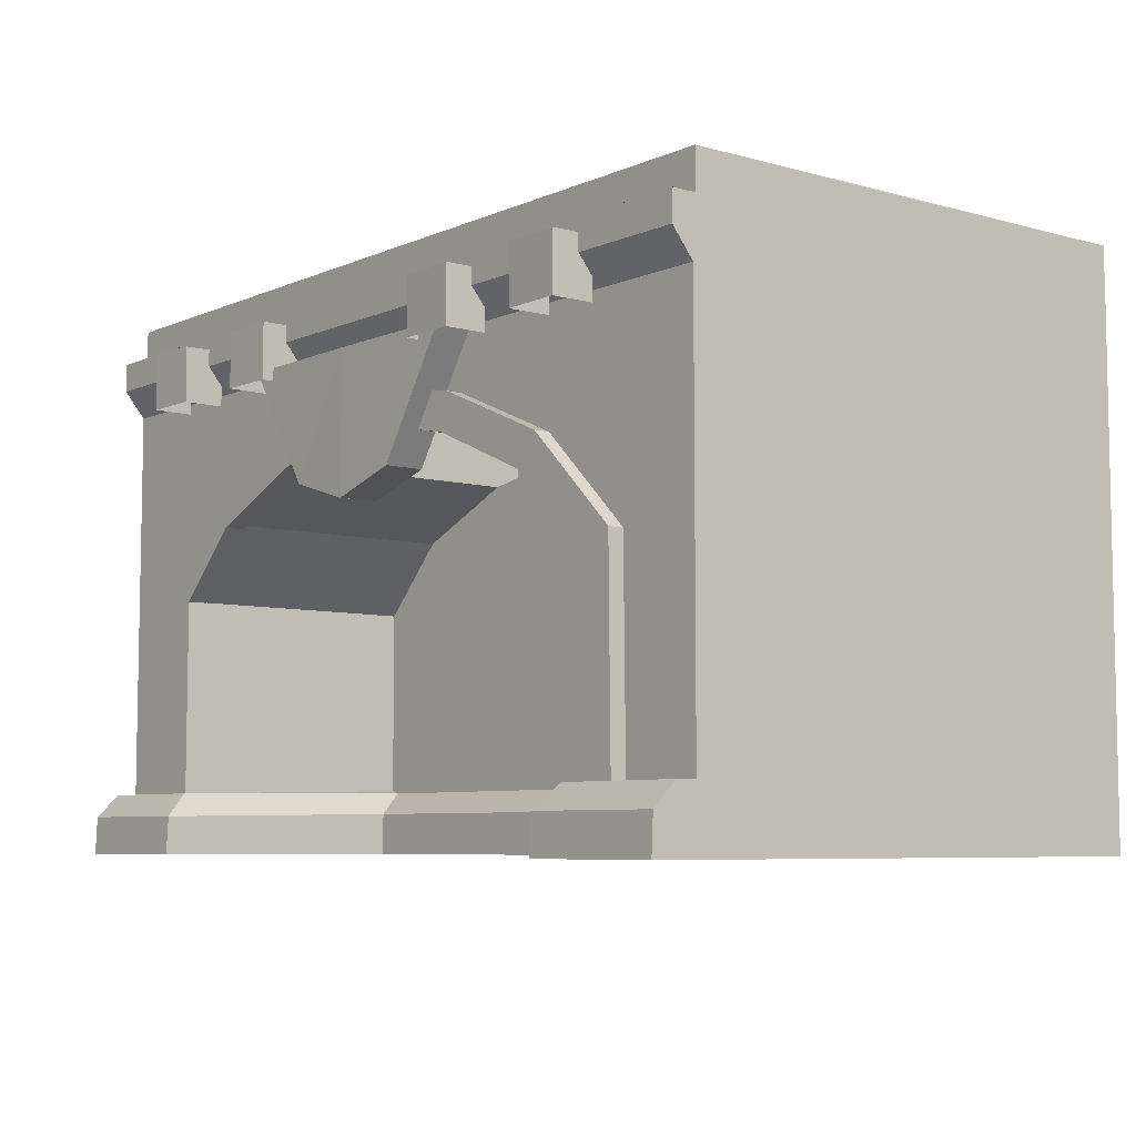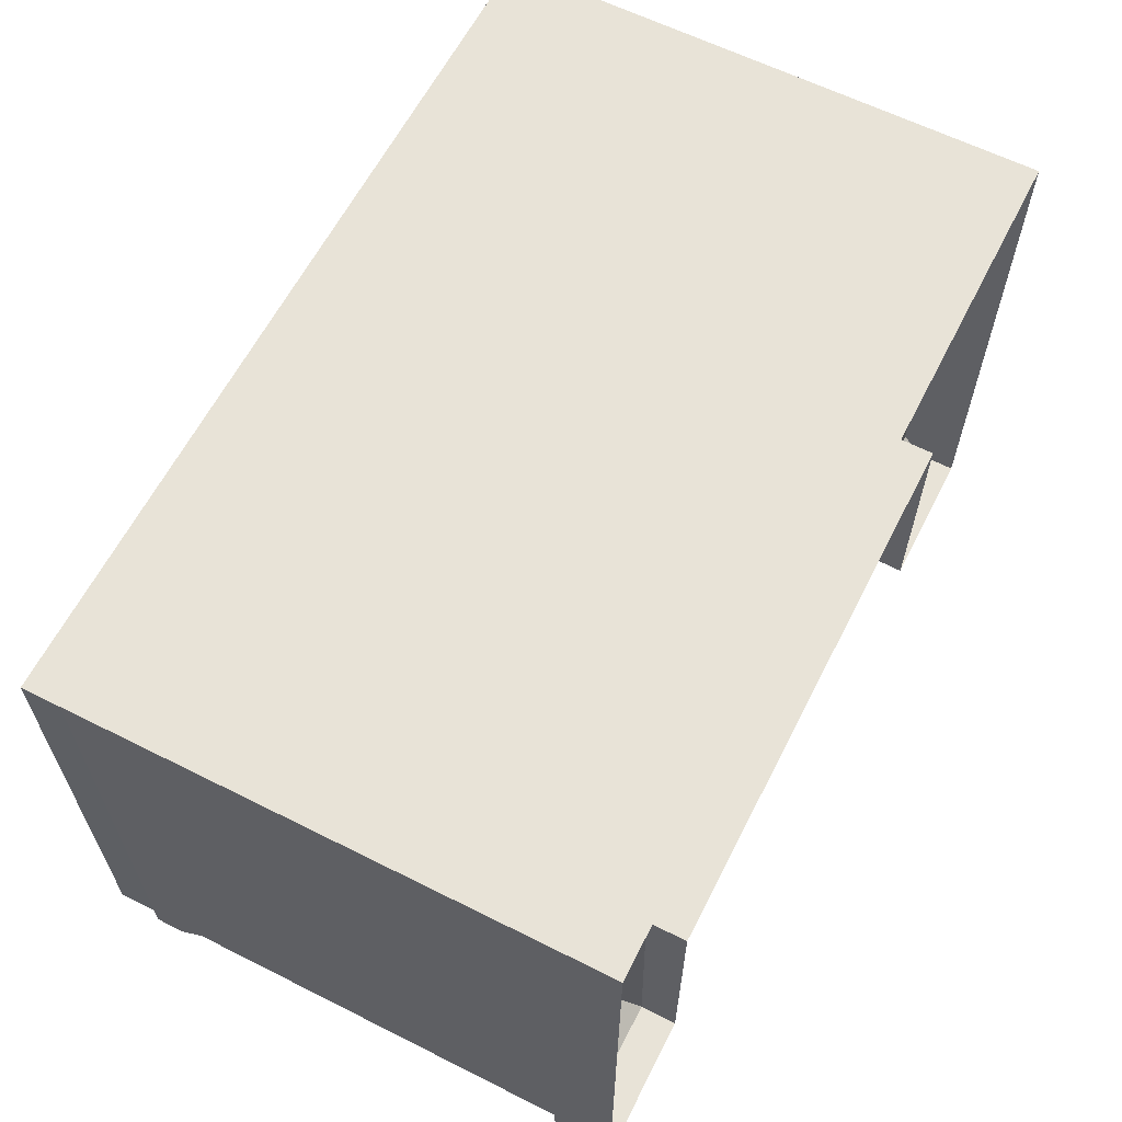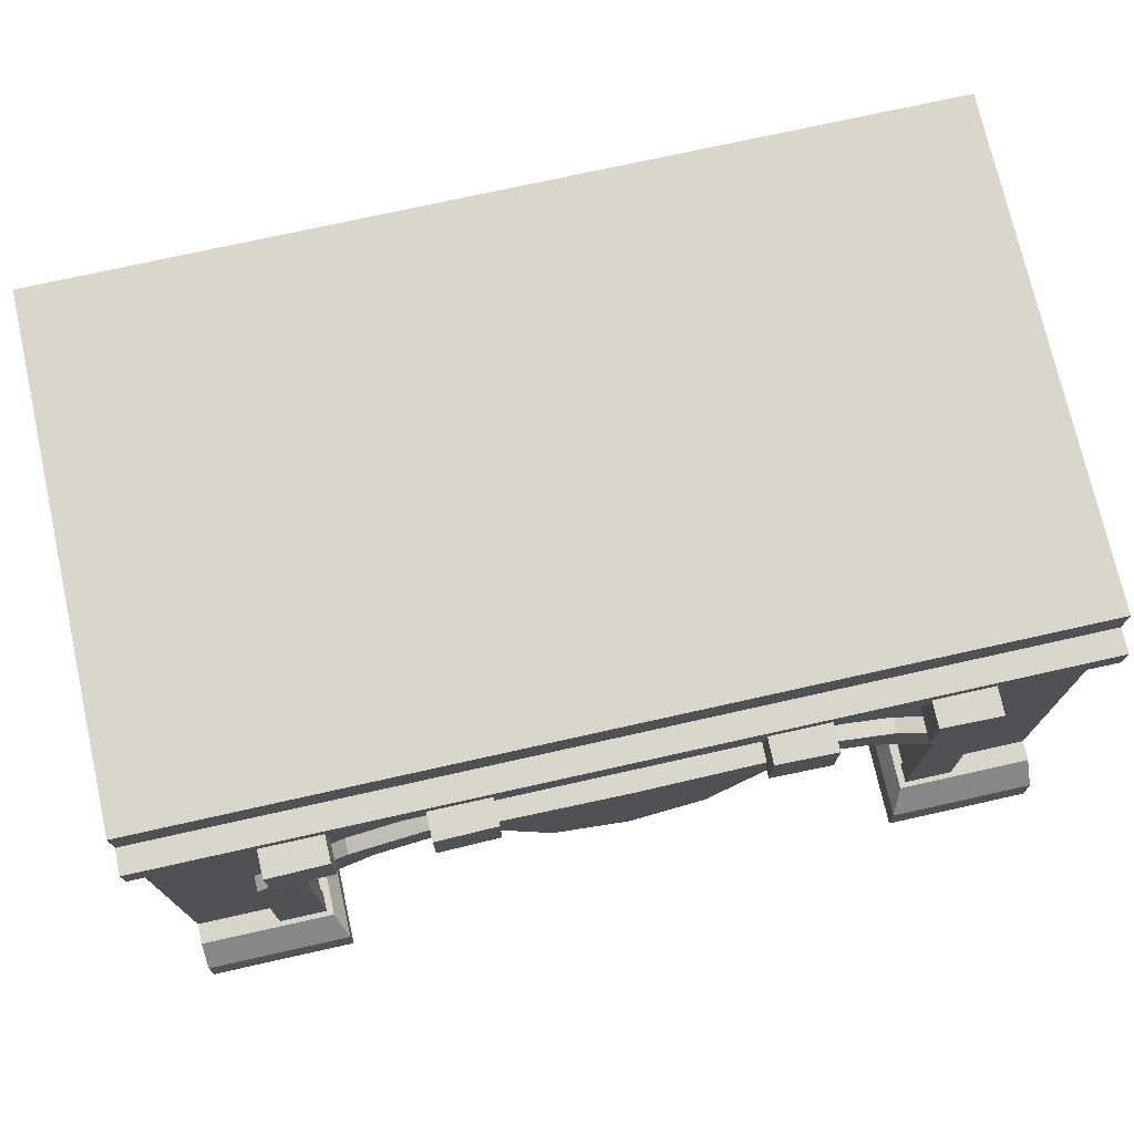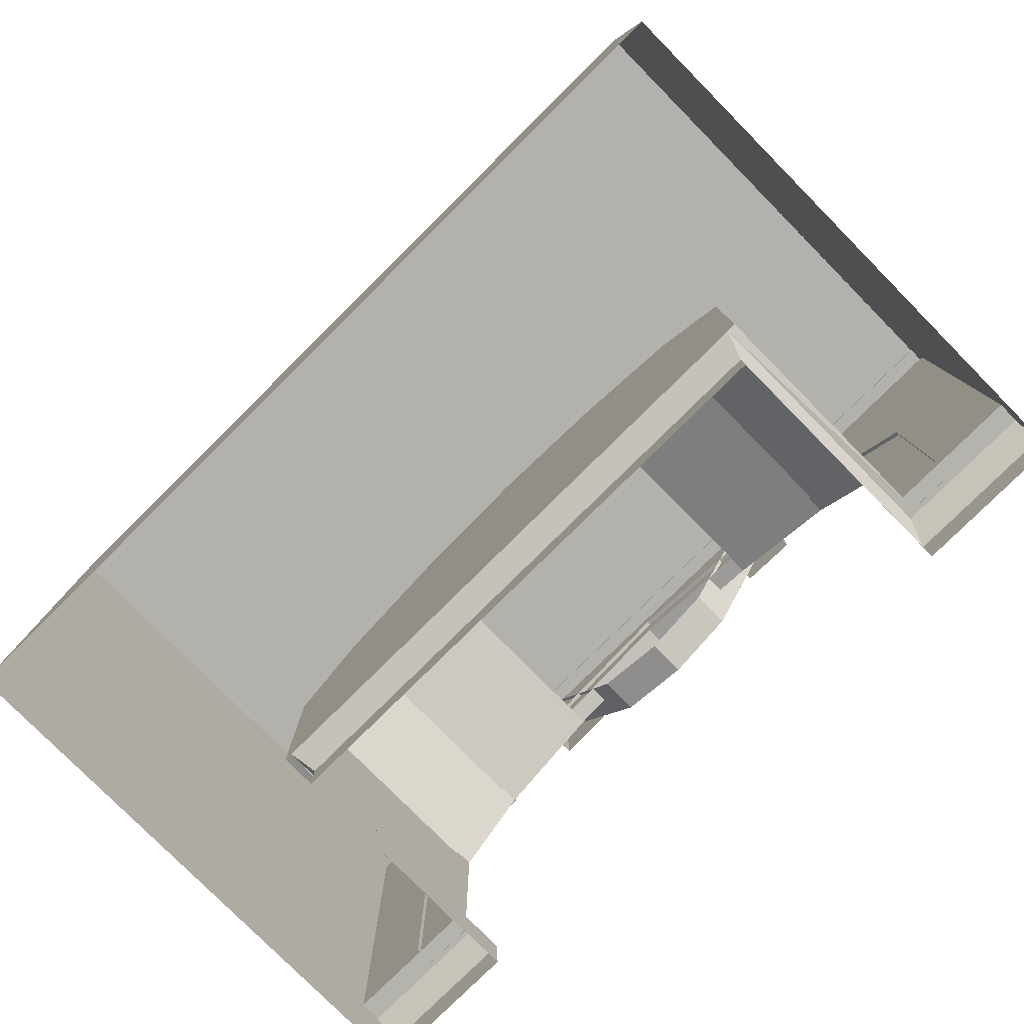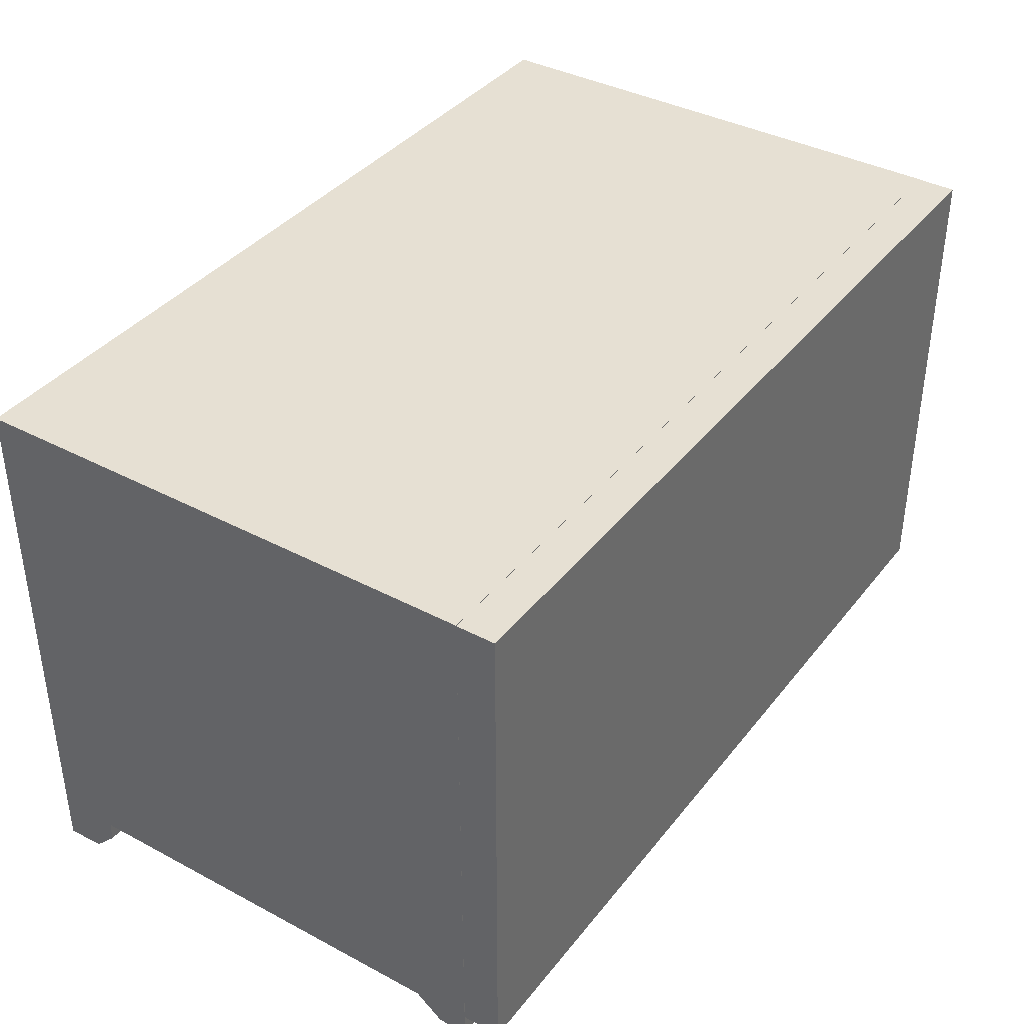
<metadata>
{"format":"obj","ext":"obj","renderer":"f3d","projection":"perspective","resolution":1024,"background":"white","views":[{"elev":-6.6,"azim":51.2,"up":"+Z"},{"elev":62.0,"azim":117.0,"up":"+Y"},{"elev":73.7,"azim":-12.6,"up":"+Z"},{"elev":-79.2,"azim":-135.3,"up":"+Z"},{"elev":38.4,"azim":-56.2,"up":"+Y"}]}
</metadata>
<code>
g huodong_zhanchang_01_qiangti_04a
v 0.04911 -154.9 188.6
v 0.05521 -132.4 188.6
v 41.51 -131.9 200.9
v 41.59 -154.3 200.9
v 85.84 -131.7 269.1
v 0.05515 -132.4 269.1
v 0.04905 -154.9 269.1
v 85.95 -154.1 269.1
v 0.04905 -154.9 269.1
v 0.04911 -154.9 188.6
v 41.59 -154.3 200.9
v 85.95 -154.1 269.1
v 85.95 -154.1 269.1
v 41.51 -131.9 200.9
v 85.84 -131.7 269.1
v -0.02758 -132.4 269.1
v -4e-06 -154.9 269.1
v -4e-06 -154.8 188.6
v -0.02761 -132.4 188.6
v -4e-06 -154.9 269.1
v -4e-06 -154.8 188.6
v -0.04912 -154.9 188.6
v -41.59 -154.3 200.9
v -41.51 -131.9 200.9
v -0.02761 -132.4 188.6
v -85.84 -131.7 269.1
v -85.95 -154.1 269.1
v -0.04906 -154.9 269.1
v -0.02758 -132.4 269.1
v -0.04906 -154.9 269.1
v -85.95 -154.1 269.1
v -41.59 -154.3 200.9
v -0.04912 -154.9 188.6
v -85.95 -154.1 269.1
v -85.84 -131.7 269.1
v -41.51 -131.9 200.9
v -4e-06 -132.4 269.1
v -4e-06 -132.4 188.7
f 1 2 3
f 3 4 1
f 5 6 7
f 7 8 5
f 9 10 11
f 11 12 9
f 13 4 14
f 14 15 13
f 6 16 17
f 17 7 6
f 2 1 18
f 18 19 2
f 10 9 20
f 20 21 10
f 22 23 24
f 24 25 22
f 26 27 28
f 28 29 26
f 30 31 32
f 32 33 30
f 34 35 36
f 36 23 34
f 29 28 17
f 17 37 29
f 25 38 18
f 18 22 25
f 33 21 20
f 20 30 33
g huodong_zhanchang_01_qiangti_04a
v 103.8 -138.1 294.3
v 69.84 -137.4 294.3
v 69.44 -161.2 294.3
v 103.4 -161.8 294.3
v 103.4 -161.8 294.3
v 69.44 -161.2 294.3
v 69.44 -161.2 261.7
v 103.4 -161.8 261.7
v 103.4 -161.8 294.3
v 103.4 -161.8 261.7
v 103.8 -138.1 261.7
v 103.8 -138.1 294.3
v 69.44 -161.2 261.7
v 69.44 -161.2 294.3
v 69.84 -137.4 294.3
v 69.84 -137.4 261.7
v 188.5 -138.1 294.3
v 154.5 -137.4 294.3
v 154.1 -161.2 294.3
v 188.1 -161.8 294.3
v 188.1 -161.8 294.3
v 154.1 -161.2 294.3
v 154.1 -161.2 261.7
v 188.1 -161.8 261.7
v 188.1 -161.8 294.3
v 188.1 -161.8 261.7
v 188.5 -138.1 261.7
v 188.5 -138.1 294.3
v 154.1 -161.2 261.7
v 154.1 -161.2 294.3
v 154.5 -137.4 294.3
v 154.5 -137.4 261.7
v -103.8 -138.1 294.3
v -103.4 -161.8 294.3
v -69.44 -161.2 294.3
v -69.84 -137.4 294.3
v -103.4 -161.8 294.3
v -103.4 -161.8 261.7
v -69.44 -161.2 261.7
v -69.44 -161.2 294.3
v -103.4 -161.8 294.3
v -103.8 -138.1 294.3
v -103.8 -138.1 261.7
v -103.4 -161.8 261.7
v -69.44 -161.2 261.7
v -69.84 -137.4 261.7
v -69.84 -137.4 294.3
v -69.44 -161.2 294.3
v -188.5 -138.1 294.3
v -188.1 -161.8 294.3
v -154.1 -161.2 294.3
v -154.5 -137.4 294.3
v -188.1 -161.8 294.3
v -188.1 -161.8 261.7
v -154.1 -161.2 261.7
v -154.1 -161.2 294.3
v -188.1 -161.8 294.3
v -188.5 -138.1 294.3
v -188.5 -138.1 261.7
v -188.1 -161.8 261.7
v -154.1 -161.2 261.7
v -154.5 -137.4 261.7
v -154.5 -137.4 294.3
v -154.1 -161.2 294.3
f 39 40 41
f 41 42 39
f 43 44 45
f 45 46 43
f 47 48 49
f 49 50 47
f 51 52 53
f 53 54 51
f 55 56 57
f 57 58 55
f 59 60 61
f 61 62 59
f 63 64 65
f 65 66 63
f 67 68 69
f 69 70 67
f 71 72 73
f 73 74 71
f 75 76 77
f 77 78 75
f 79 80 81
f 81 82 79
f 83 84 85
f 85 86 83
f 87 88 89
f 89 90 87
f 91 92 93
f 93 94 91
f 95 96 97
f 97 98 95
f 99 100 101
f 101 102 99
g huodong_zhanchang_01_qiangti_04a
v 73.04 -142.7 215.2
v 73.04 -131.5 215.2
v 137.5 -131.5 188
v 137.5 -142.7 188
v 78.29 -131.5 235.5
v 78.29 -142.7 235.5
v 150.1 -142.7 205.7
v 150.1 -131.5 205.7
v 137.5 -142.7 188
v 150.1 -142.7 205.7
v 78.29 -142.7 235.5
v 73.04 -142.7 215.2
v -4e-06 -142.7 229.4
v -4e-06 -131.5 229.4
v 178.7 -131.5 148.4
v 178.7 -142.7 148.4
v -4e-06 -131.5 250.1
v -4e-06 -142.7 250.1
v 205.6 -142.7 153.3
v 205.6 -131.5 153.3
v 178.7 -142.7 148.4
v 205.6 -142.7 153.3
v -4e-06 -142.7 250.1
v -4e-06 -142.7 229.4
v 178.7 -131.5 35.99
v 178.7 -142.7 35.99
v 178.7 -142.7 148.4
v 178.7 -131.5 148.4
v 207.1 -142.7 36.02
v 207.1 -131.5 36.02
v 205.6 -131.5 153.3
v 205.6 -142.7 153.3
v 178.7 -142.7 35.99
v 207.1 -142.7 36.02
v 205.6 -142.7 153.3
v 178.7 -142.7 148.4
v -73.04 -142.7 215.2
v -137.5 -142.7 188
v -137.5 -131.5 188
v -73.04 -131.5 215.2
v -78.29 -131.5 235.5
v -150.1 -131.5 205.7
v -150.1 -142.7 205.7
v -78.29 -142.7 235.5
v -137.5 -142.7 188
v -73.04 -142.7 215.2
v -78.29 -142.7 235.5
v -150.1 -142.7 205.7
v -178.7 -131.5 148.4
v -178.7 -142.7 148.4
v -205.6 -142.7 153.3
v -205.6 -131.5 153.3
v -178.7 -142.7 148.4
v -205.6 -142.7 153.3
v -178.7 -131.5 35.99
v -178.7 -131.5 148.4
v -178.7 -142.7 148.4
v -178.7 -142.7 35.99
v -207.1 -142.7 36.02
v -205.6 -142.7 153.3
v -205.6 -131.5 153.3
v -207.1 -131.5 36.02
v -178.7 -142.7 35.99
v -178.7 -142.7 148.4
v -205.6 -142.7 153.3
v -207.1 -142.7 36.02
f 103 104 105
f 105 106 103
f 107 108 109
f 109 110 107
f 111 112 113
f 113 114 111
f 115 116 104
f 104 103 115
f 117 118 106
f 106 105 117
f 119 120 108
f 108 107 119
f 121 122 110
f 110 109 121
f 123 124 112
f 112 111 123
f 125 126 114
f 114 113 125
f 127 128 129
f 129 130 127
f 131 132 133
f 133 134 131
f 135 136 137
f 137 138 135
f 139 140 141
f 141 142 139
f 143 144 145
f 145 146 143
f 147 148 149
f 149 150 147
f 115 139 142
f 142 116 115
f 151 141 140
f 140 152 151
f 119 143 146
f 146 120 119
f 153 145 144
f 144 154 153
f 155 147 150
f 150 156 155
f 125 149 148
f 148 126 125
f 157 158 159
f 159 160 157
f 161 162 163
f 163 164 161
f 165 166 167
f 167 168 165
g huodong_zhanchang_01_qiangti_04a
v 255.1 -159 23.24
v 255.1 -160 1.336
v 255.1 -133.7 36.72
v 255.1 -145.7 36.48
v 168.8 -159 23.24
v 168.8 -160 1.336
v 255.1 -160 1.336
v 255.1 -159 23.24
v 255.1 159.6 284.6
v 255.1 7.105 284.6
v 255.1 7.105 269.1
v 255.1 159.6 269.1
v -4e-06 -146.2 284.6
v -4e-06 -133.7 269.1
v 255.1 -133.7 269.1
v 255.1 -146.2 284.6
v 255.1 7.105 150.5
v 255.1 7.105 35.81
v 255.1 159.6 34.83
v 255.1 159.6 152.5
v 255.1 -133.7 148.7
v 180 -133.7 148.7
v 180 -133.7 36.72
v 255.1 -133.7 36.72
v 255.1 159.6 269.1
v 255.1 7.105 269.1
v 139 -133.7 190.3
v 255.1 -133.7 269.1
v -4e-06 -133.7 269.1
v -4e-06 -133.7 229.4
v 73.32 -133.7 217.8
v 1e-06 159.6 1.55
v 1e-06 159.6 36.59
v 255.1 159.6 34.83
v 255.1 159.6 1.443
v 139 4.074 190.3
v 180 4.074 148.7
v 180 -133.7 148.7
v 139 -133.7 190.3
v 73.32 4.074 217.8
v 139 4.074 190.3
v 139 -133.7 190.3
v 73.32 -133.7 217.8
v 255.1 -146.2 301.5
v 255.1 -146.2 284.6
v 255.1 7.105 301.5
v 1e-06 159.6 284.6
v 1e-06 159.6 301.5
v 255.1 159.6 301.5
v 255.1 159.6 284.6
v 174.8 -145.7 36.48
v 255.1 -145.7 36.48
v 255.1 -133.7 36.72
v 180 -133.7 36.72
v 255.1 7.105 1.392
v 255.1 159.6 1.443
v 168.8 -159 23.24
v 168.8 -10.5 25.36
v 168.8 -10.51 1.336
v 168.8 -160 1.336
v 168.8 -10.5 25.36
v 174.8 4.069 38.07
v -2e-06 4.069 38.19
v -2e-06 -10.5 25.36
v 255.1 -133.7 269.1
v 255.1 -133.7 269.1
v 255.1 -133.7 148.7
v 255.1 159.6 301.5
v 174.8 4.069 38.07
v 180 4.07 39.76
v -2e-06 4.07 40.44
v -2e-06 4.069 38.19
v 174.8 -145.7 36.48
v 174.8 4.069 38.07
v 180 -133.7 36.72
v 180 4.07 39.76
v 174.8 4.069 38.07
v 174.8 -145.7 36.48
v 255.1 159.6 269.1
v 1e-06 159.6 269.1
v 255.1 159.6 269.1
v 255.1 159.6 152.5
v 1e-06 159.6 152.6
v 1e-06 159.6 269.1
v 255.1 -146.2 301.5
v -4e-06 -146.2 301.5
v 255.1 7.105 301.5
v 255.1 159.6 301.5
v 1e-06 159.6 301.5
v -2e-06 7.105 301.5
v 255.1 -146.2 301.5
v -4e-06 -146.2 301.5
v -2e-06 4.07 40.44
v 180 4.07 39.76
v 180 4.074 148.7
v -2e-06 4.074 229.4
v 168.8 -10.51 1.336
v 168.8 -10.5 25.36
v -2e-06 -10.5 25.36
v -2e-06 -10.51 1.336
v -255.1 -159 23.24
v -255.1 -145.7 36.48
v -255.1 -133.7 36.72
v -255.1 -160 1.336
v -168.8 -159 23.24
v -255.1 -159 23.24
v -255.1 -160 1.336
v -168.8 -160 1.336
v -255.1 159.6 284.6
v -255.1 159.6 269.1
v -255.1 7.105 269.1
v -255.1 7.105 284.6
v -255.1 -146.2 284.6
v -255.1 -133.7 269.1
v -255.1 7.105 150.5
v -255.1 159.6 152.5
v -255.1 159.6 34.83
v -255.1 7.105 35.81
v -255.1 -133.7 148.7
v -255.1 -133.7 36.72
v -180 -133.7 36.72
v -180 -133.7 148.7
v -255.1 7.105 269.1
v -255.1 159.6 269.1
v -139 -133.7 190.3
v -255.1 -133.7 269.1
v -73.32 -133.7 217.8
v -255.1 159.6 1.443
v -255.1 159.6 34.83
v -139 4.074 190.3
v -139 -133.7 190.3
v -180 -133.7 148.7
v -180 4.074 148.7
v -73.32 4.074 217.8
v -73.32 -133.7 217.8
v -139 -133.7 190.3
v -139 4.074 190.3
v -255.1 -146.2 301.5
v -255.1 7.105 301.5
v -255.1 -146.2 284.6
v -255.1 159.6 284.6
v -255.1 159.6 301.5
v -174.8 -145.7 36.48
v -180 -133.7 36.72
v -255.1 -133.7 36.72
v -255.1 -145.7 36.48
v -255.1 159.6 1.443
v -255.1 7.105 1.392
v -168.8 -159 23.24
v -168.8 -160 1.336
v -168.8 -10.51 1.336
v -168.8 -10.5 25.36
v -168.8 -10.5 25.36
v -174.8 4.069 38.07
v -255.1 -133.7 269.1
v -255.1 -133.7 148.7
v -255.1 -133.7 269.1
v -255.1 159.6 301.5
v -174.8 4.069 38.07
v -180 4.07 39.76
v -174.8 -145.7 36.48
v -174.8 4.069 38.07
v -180 -133.7 36.72
v -174.8 -145.7 36.48
v -174.8 4.069 38.07
v -180 4.07 39.76
v -255.1 159.6 269.1
v -255.1 159.6 269.1
v -255.1 159.6 152.5
v -255.1 -146.2 301.5
v -255.1 7.105 301.5
v -255.1 159.6 301.5
v -255.1 -146.2 301.5
v -180 4.074 148.7
v -180 4.07 39.76
v -168.8 -10.51 1.336
v -168.8 -10.5 25.36
v 180 -133.7 36.72
v 180 -133.7 148.7
v -180 -133.7 148.7
v -180 -133.7 36.72
v -73.32 4.074 217.8
v -139 4.074 190.3
v 139 4.074 190.3
v 73.32 4.074 217.8
f 169 170 171
f 171 172 169
f 173 174 175
f 175 176 173
f 177 178 179
f 179 180 177
f 181 182 183
f 183 184 181
f 185 186 187
f 187 188 185
f 189 190 191
f 191 192 189
f 188 193 194
f 194 185 188
f 195 190 189
f 189 196 195
f 197 198 199
f 199 196 197
f 196 199 195
f 200 201 202
f 202 203 200
f 204 205 206
f 206 207 204
f 208 209 210
f 210 211 208
f 212 213 178
f 178 214 212
f 215 216 217
f 217 218 215
f 219 220 221
f 221 222 219
f 173 176 220
f 220 219 173
f 187 186 223
f 223 224 187
f 225 226 227
f 227 228 225
f 229 230 231
f 231 232 229
f 233 179 178
f 178 213 233
f 185 194 234
f 234 235 185
f 236 214 178
f 178 177 236
f 237 238 239
f 239 240 237
f 241 242 226
f 226 225 241
f 243 244 245
f 245 246 243
f 235 171 186
f 186 185 235
f 171 170 223
f 223 186 171
f 218 247 248
f 248 215 218
f 249 250 251
f 251 252 249
f 184 253 254
f 254 181 184
f 255 256 257
f 257 258 255
f 250 202 201
f 201 251 250
f 259 255 258
f 258 260 259
f 261 262 263
f 263 264 261
f 265 266 267
f 267 268 265
f 269 270 271
f 271 272 269
f 273 274 275
f 275 276 273
f 277 278 279
f 279 280 277
f 181 281 282
f 282 182 181
f 283 284 285
f 285 286 283
f 287 288 289
f 289 290 287
f 284 283 291
f 291 292 284
f 293 294 287
f 287 290 293
f 197 294 295
f 295 198 197
f 294 293 295
f 200 296 297
f 297 201 200
f 298 299 300
f 300 301 298
f 302 303 304
f 304 305 302
f 306 307 280
f 280 308 306
f 215 309 310
f 310 216 215
f 311 312 313
f 313 314 311
f 273 311 314
f 314 274 273
f 285 315 316
f 316 286 285
f 317 318 319
f 319 320 317
f 321 232 231
f 231 322 321
f 323 308 280
f 280 279 323
f 283 324 325
f 325 291 283
f 326 277 280
f 280 307 326
f 327 240 239
f 239 328 327
f 329 317 320
f 320 330 329
f 331 332 333
f 333 334 331
f 324 283 286
f 286 271 324
f 271 286 316
f 316 272 271
f 309 215 248
f 248 335 309
f 336 252 251
f 251 337 336
f 281 181 254
f 254 338 281
f 339 258 257
f 257 340 339
f 337 251 201
f 201 297 337
f 341 260 258
f 258 339 341
f 261 264 342
f 342 343 261
f 344 268 267
f 267 345 344
f 262 346 347
f 347 263 262
f 348 349 343
f 343 342 348
f 350 351 342
f 342 264 350
f 263 352 353
f 353 264 263
g huodong_zhanchang_01_qiangti_04a
v -2e-06 7.105 323.8
v -4e-06 -132 323.8
v 254.9 -131.9 323.7
v 255 7.105 323.7
v 1e-06 159.4 323.8
v 255.1 159.3 323.7
v 254.9 -131.9 323.7
v 254.9 -131.9 300
v 255 7.105 300
v 255 7.105 323.7
v 254.9 -131.9 323.7
v -4e-06 -132 323.8
v -4e-06 -132 300
v 254.9 -131.9 300
v 255.1 159.3 300
v 255.1 159.3 323.7
v 255.1 159.3 323.7
v 255.1 159.3 300
v 1e-06 159.4 300
v 1e-06 159.4 323.8
v -255 7.105 323.7
v -254.9 -131.9 323.7
v -255.1 159.3 323.7
v -254.9 -131.9 323.7
v -255 7.105 323.7
v -255 7.105 300
v -254.9 -131.9 300
v -254.9 -131.9 323.7
v -254.9 -131.9 300
v -255.1 159.3 323.7
v -255.1 159.3 300
v -255.1 159.3 323.7
v -255.1 159.3 300
f 354 355 356
f 356 357 354
f 358 354 357
f 357 359 358
f 360 361 362
f 362 363 360
f 364 365 366
f 366 367 364
f 363 362 368
f 368 369 363
f 370 371 372
f 372 373 370
f 354 374 375
f 375 355 354
f 358 376 374
f 374 354 358
f 377 378 379
f 379 380 377
f 381 382 366
f 366 365 381
f 378 383 384
f 384 379 378
f 385 373 372
f 372 386 385

</code>
